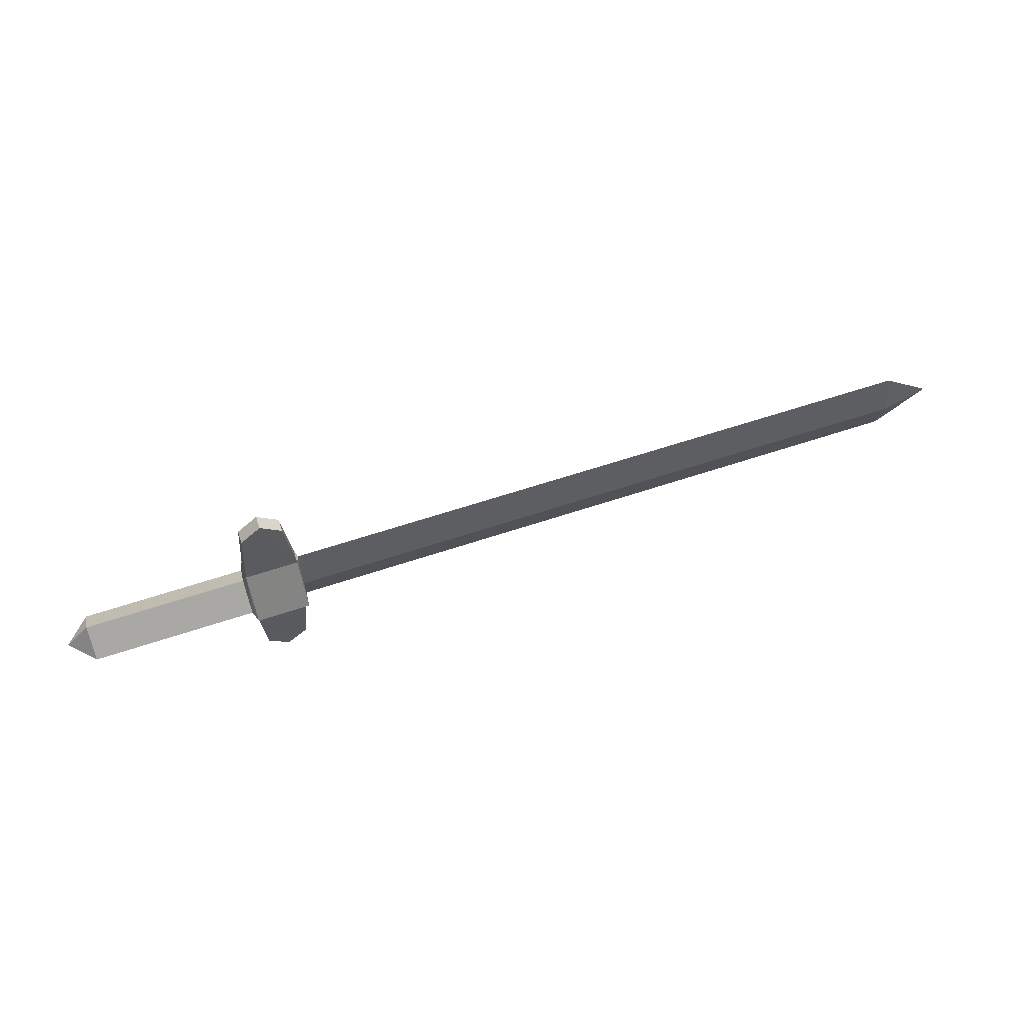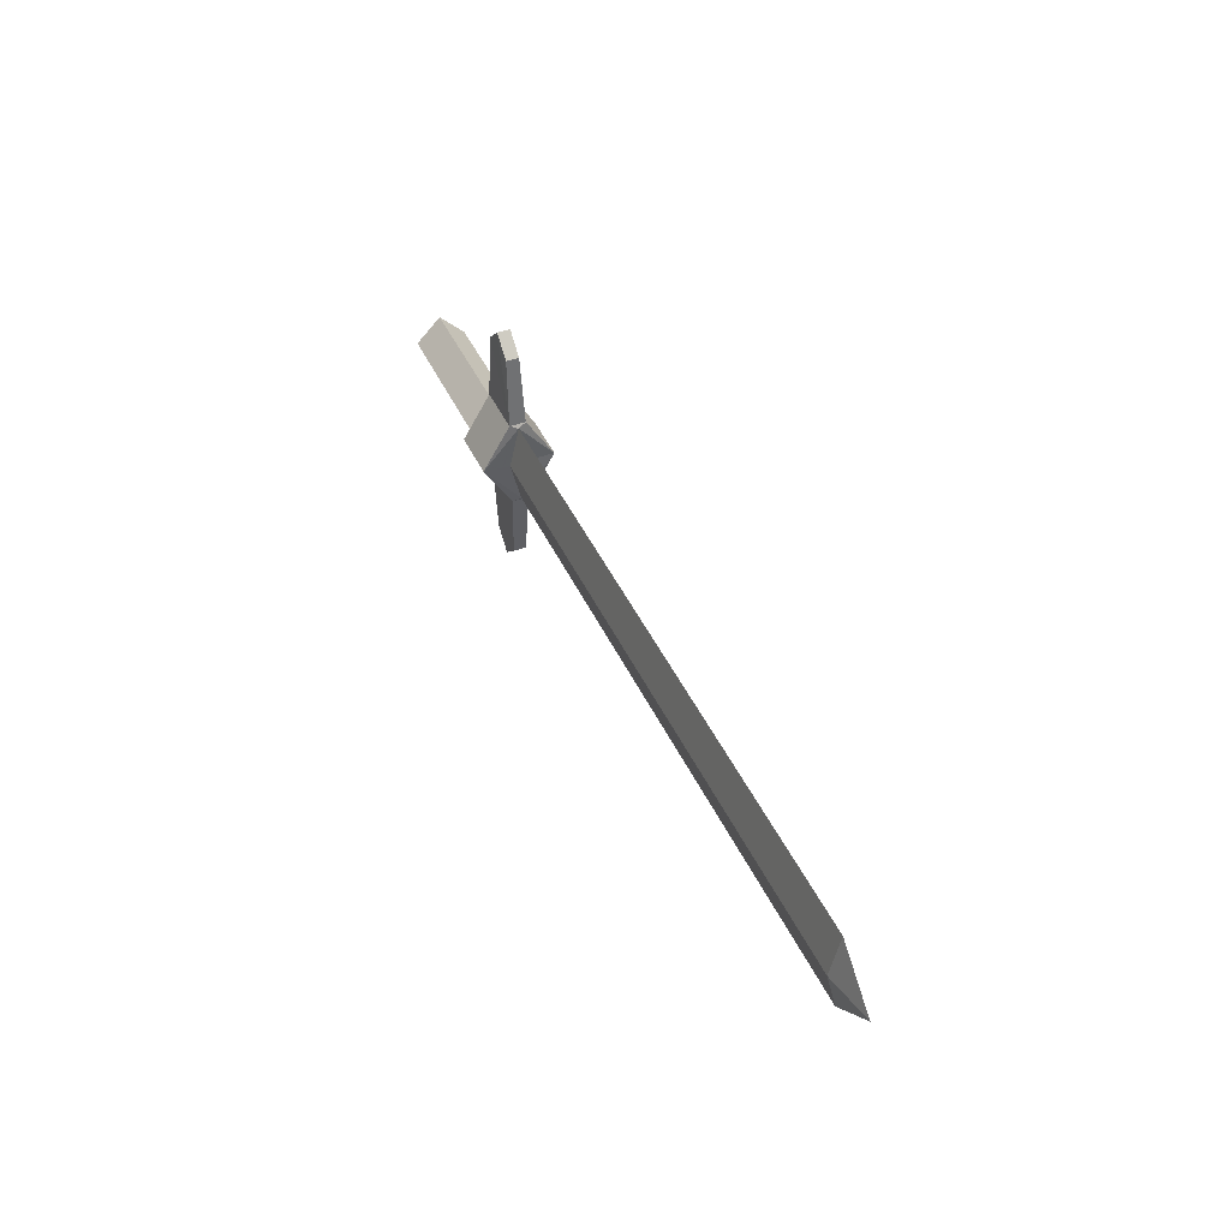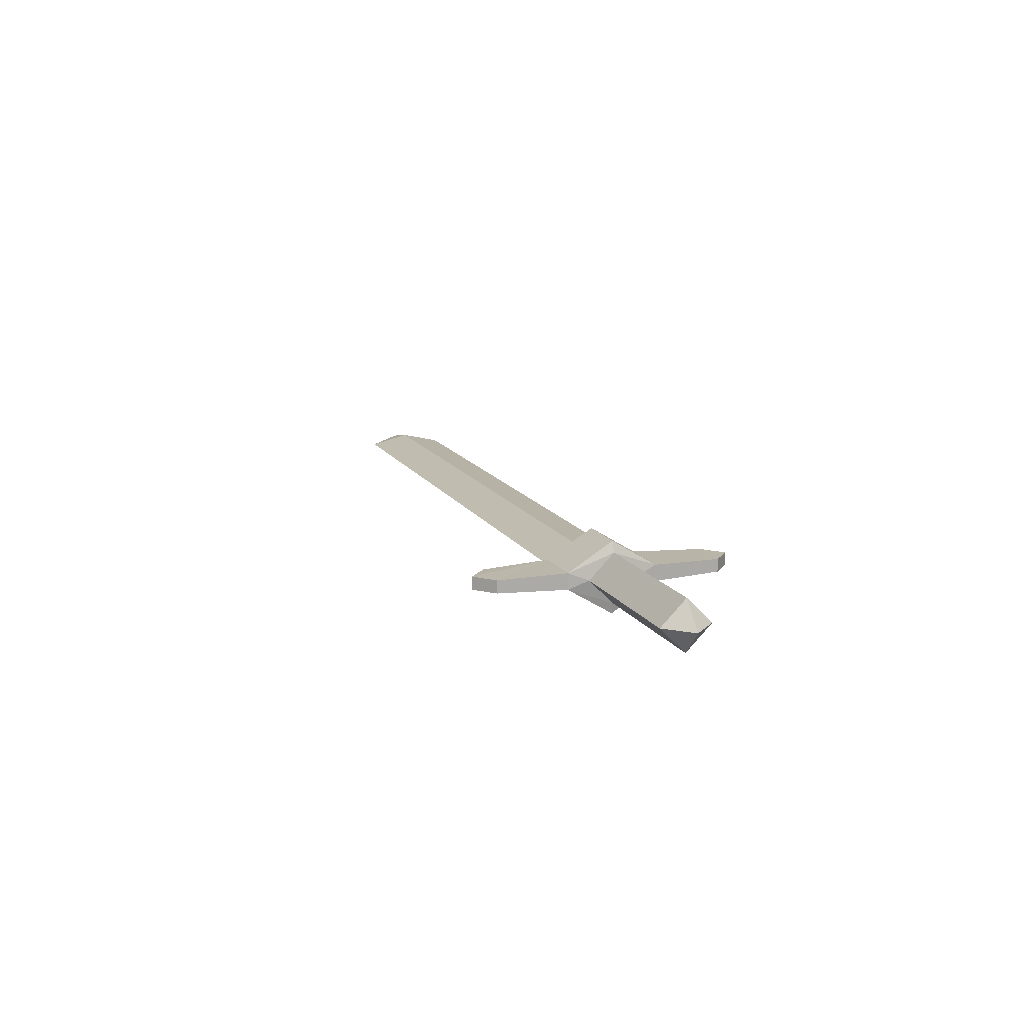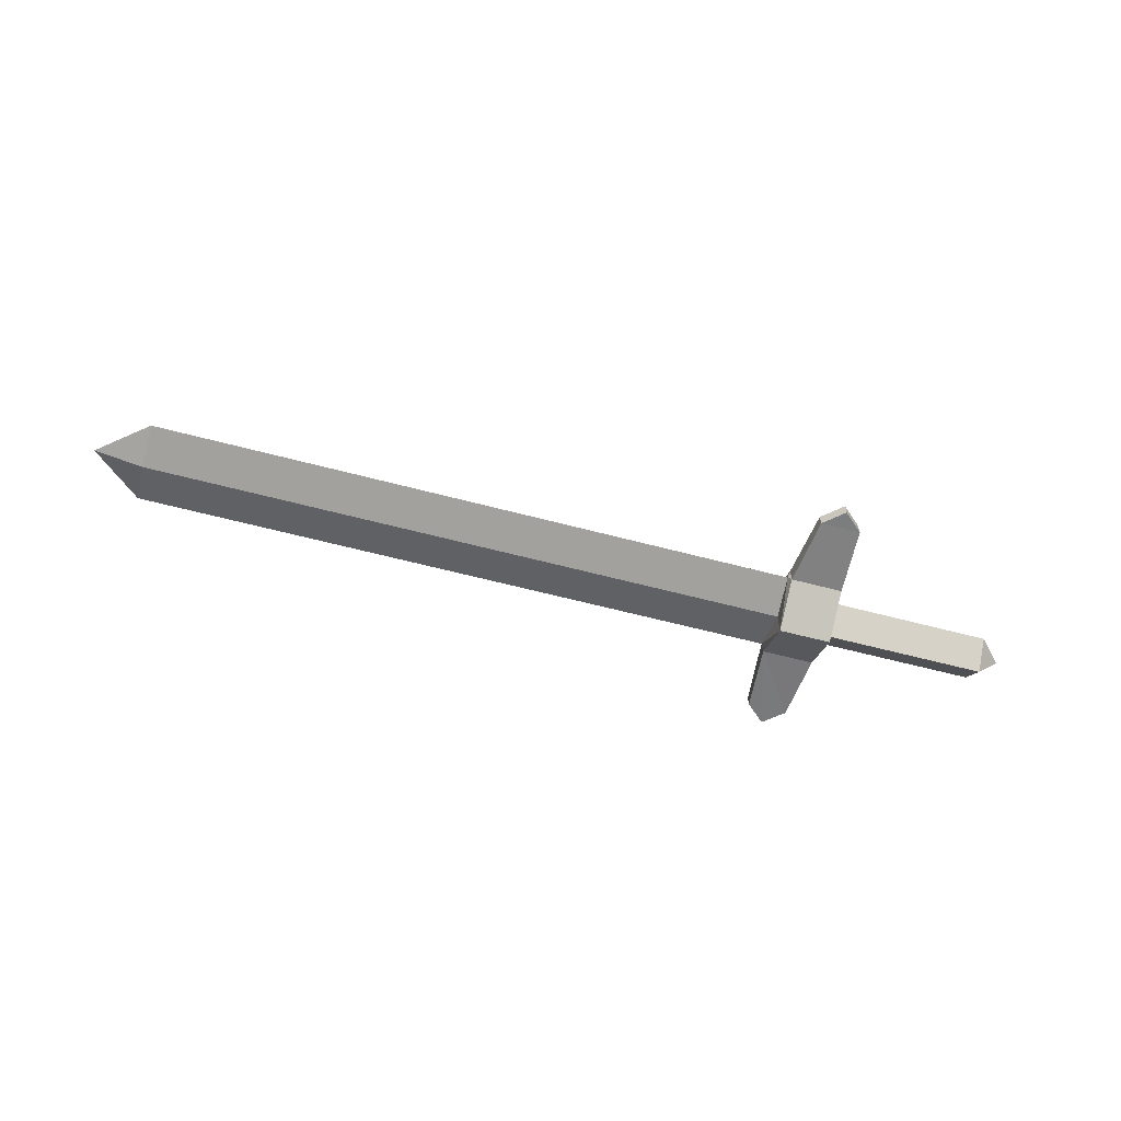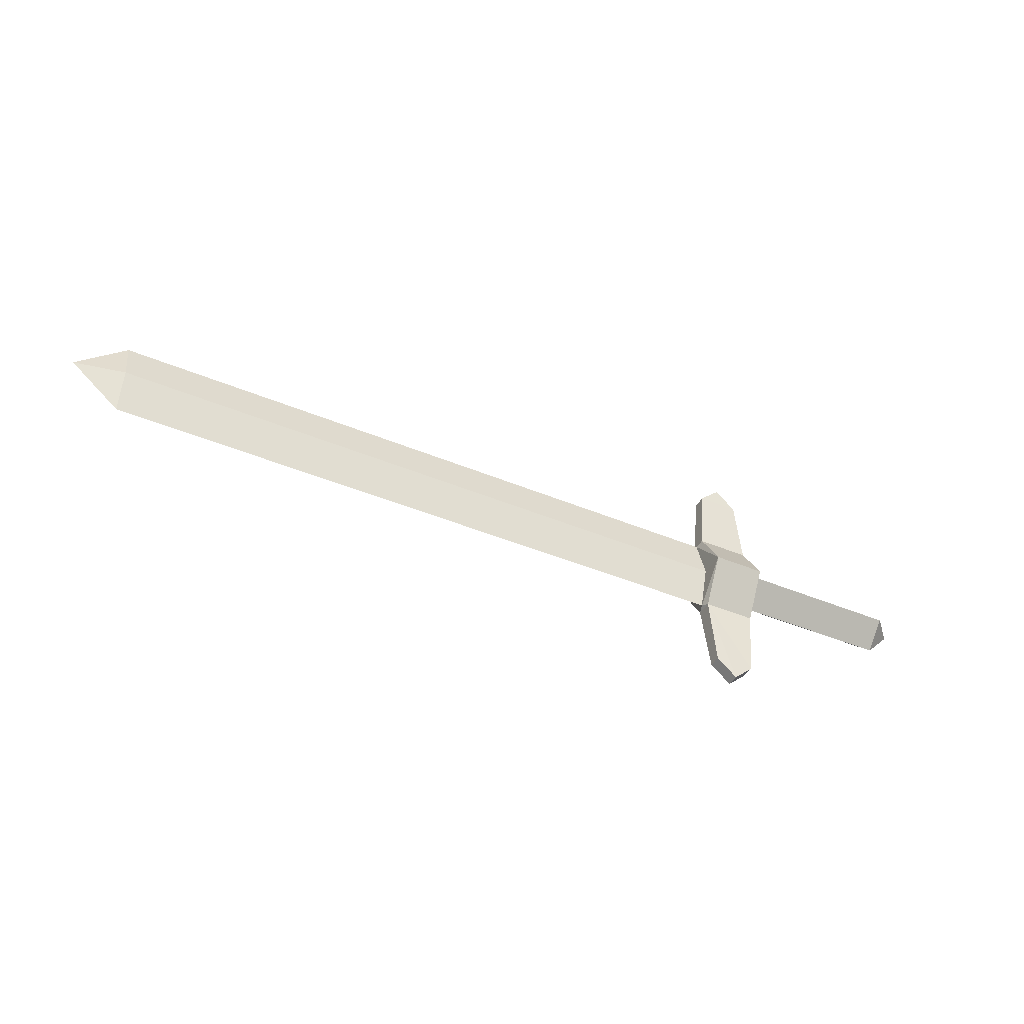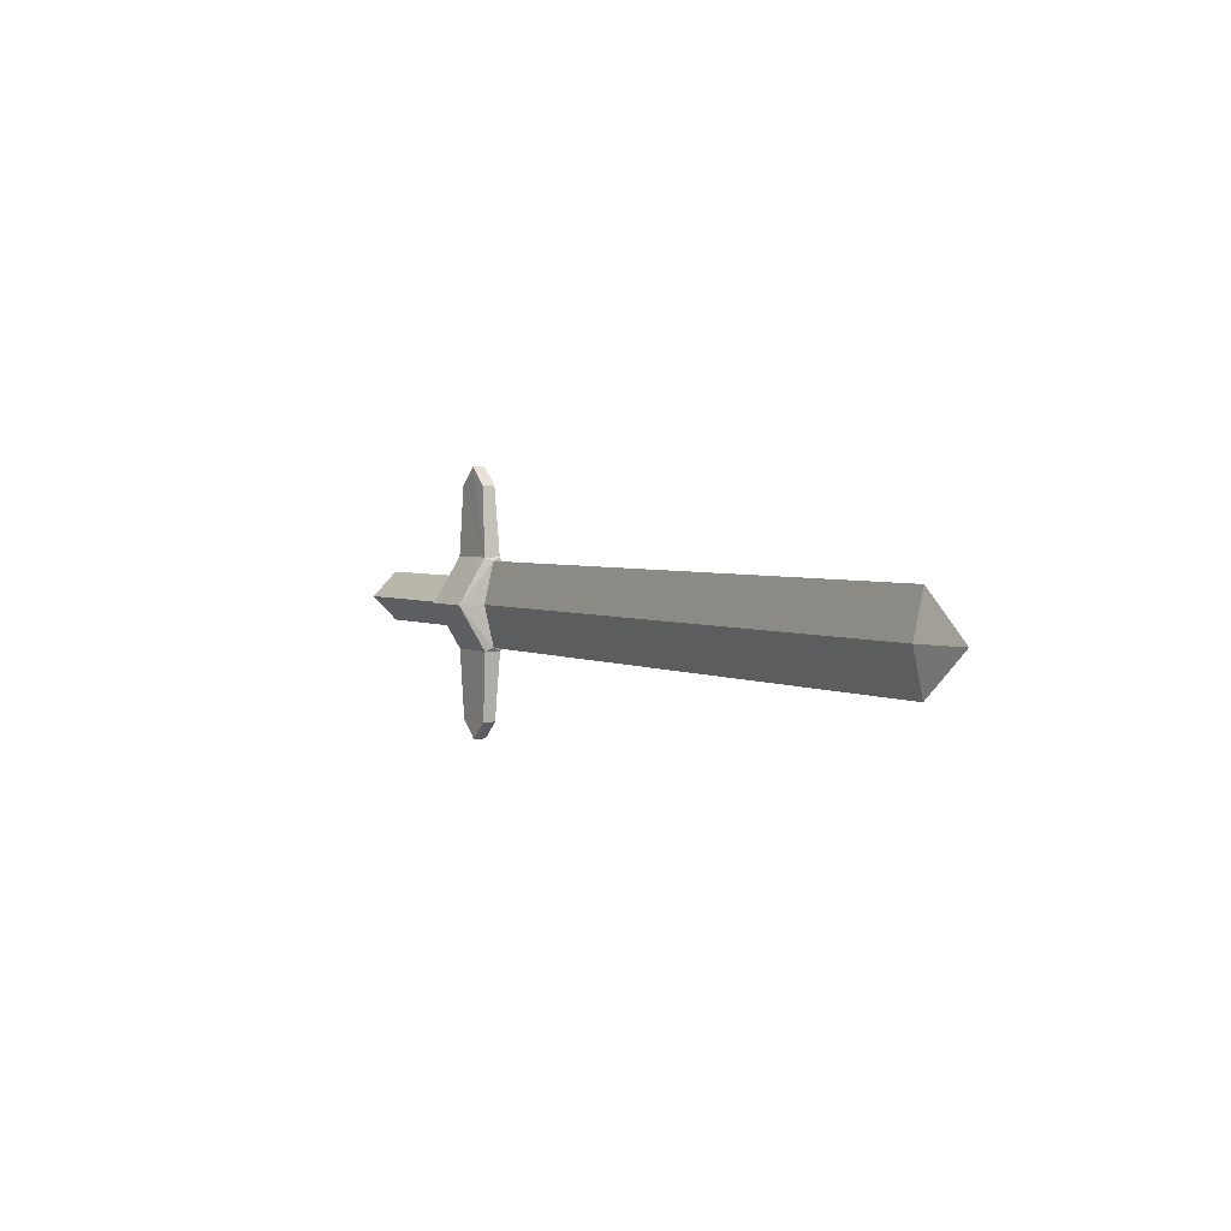
<metadata>
{"format":"obj","ext":"obj","renderer":"f3d","projection":"perspective","resolution":1024,"background":"white","views":[{"elev":61.6,"azim":161.2,"up":"+Z"},{"elev":42.8,"azim":-113.1,"up":"+Z"},{"elev":13.5,"azim":70.3,"up":"+Y"},{"elev":-59.0,"azim":-15.4,"up":"+Y"},{"elev":-42.7,"azim":-26.7,"up":"+Z"},{"elev":3.1,"azim":-120.9,"up":"+Z"}]}
</metadata>
<code>
o Cube_Cube.002
v 0.2401 0.006894 0.03841
v 0.1951 0.006894 0.03841
v 0.2013 0.005421 0.09684
v 0.2359 0.005421 0.09684
v 0.3797 0.02124 0
v 0.2433 0.02124 0
v 0.1932 0.008338 0
v -0.3583 0.008338 0
v 0.2401 0.03042 0
v 0.1951 0.03042 0
v 0.2401 0.006894 -0.03841
v 0.1951 0.006894 -0.03841
v 0.2013 0.005421 -0.09684
v 0.2359 0.005421 -0.09684
v -0.3583 0 0.03537
v 0.3797 0 0.02124
v 0.1932 0 0.03537
v 0.2433 0 0.02124
v 0.2186 0.005421 -0.1123
v 0.2401 -0.006894 0.03841
v 0.1951 -0.006894 0.03841
v 0.2013 -0.005421 0.09684
v 0.2359 -0.005421 0.09684
v -0.3583 0 -0.03537
v 0.3797 0 -0.02124
v 0.3797 -0.02124 0
v 0.1932 0 -0.03537
v 0.242 -0.02124 0
v 0.2433 0 -0.02124
v 0.2186 -0.005421 -0.1123
v -0.4 0 0
v 0.1951 -0.008338 0
v -0.3583 -0.008338 0
v 0.4 0 0
v 0.2401 -0.03042 0
v 0.1951 -0.03042 0
v 0.2401 -0.006894 -0.03841
v 0.1951 -0.006894 -0.03841
v 0.2013 -0.005421 -0.09684
v 0.2359 -0.005421 -0.09684
v 0.2186 -0.005421 0.1123
v 0.2186 0.005421 0.1123
f 5 16 34
f 7 8 15 17
f 6 9 1 18
f 15 8 31
f 9 10 2 1
f 10 7 17 2
f 4 23 20 1
f 21 22 3 2
f 23 41 22 21 20
f 1 20 18
f 2 17 21
f 30 19 14 40
f 5 25 29 6
f 5 34 25
f 7 27 24 8
f 6 29 11 9
f 24 31 8
f 9 11 12 10
f 10 12 27 7
f 40 14 11 37
f 12 13 39 38
f 38 39 30 40 37
f 29 37 11
f 12 38 27
f 16 18 28 26
f 26 34 16
f 32 17 15 33
f 28 18 20 35
f 15 31 33
f 35 20 21 36
f 36 21 17 32
f 41 42 3 22
f 23 4 42 41
f 26 28 29 25
f 26 25 34
f 32 33 24 27
f 28 35 37 29
f 24 33 31
f 35 36 38 37
f 36 32 27 38
f 2 3 42 4 1
f 13 19 30 39
f 5 6 18 16
f 14 19 13 12 11

</code>
